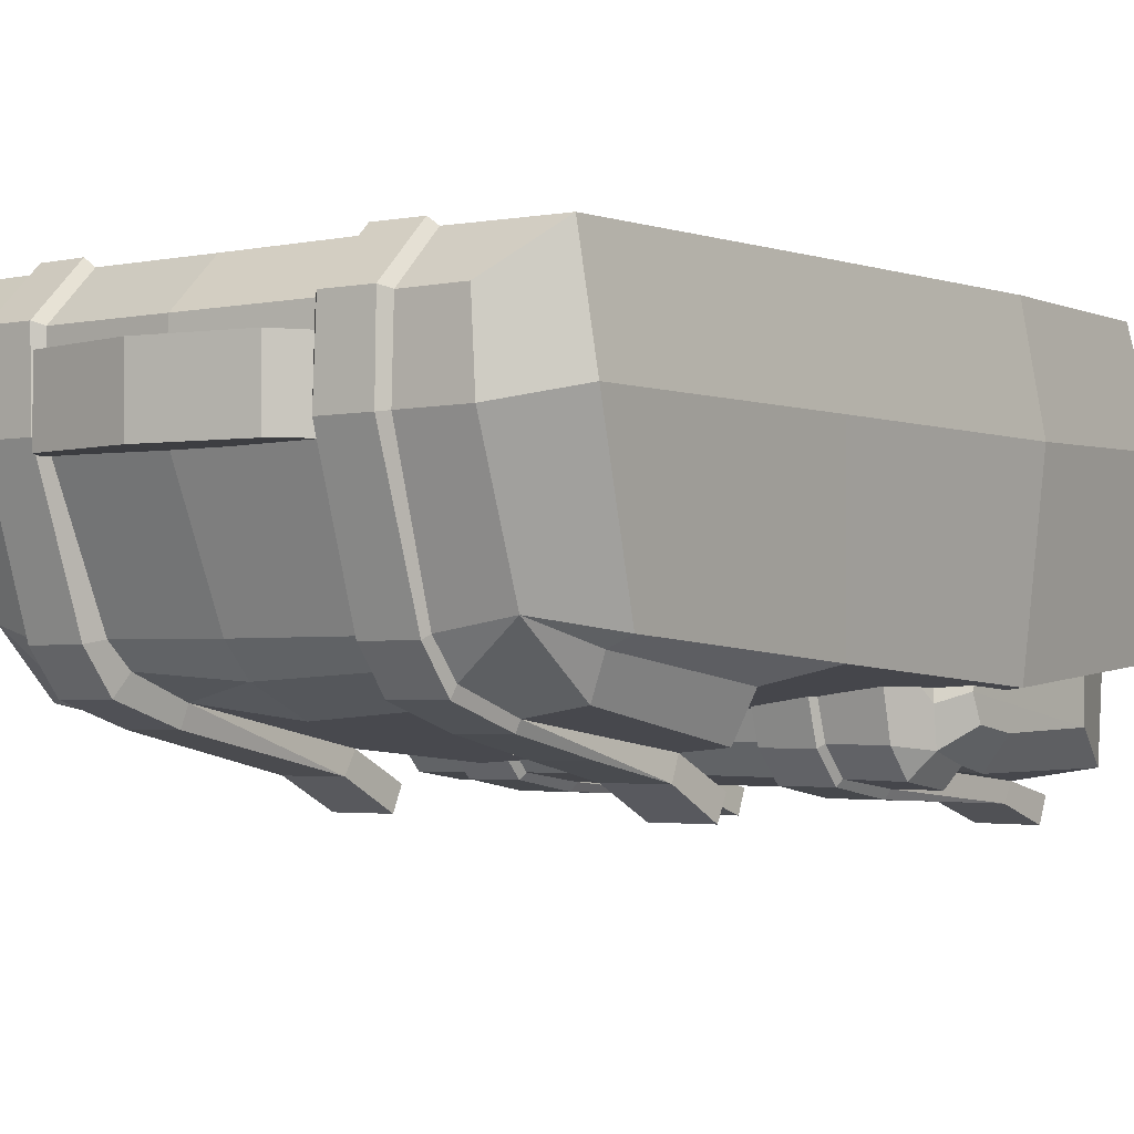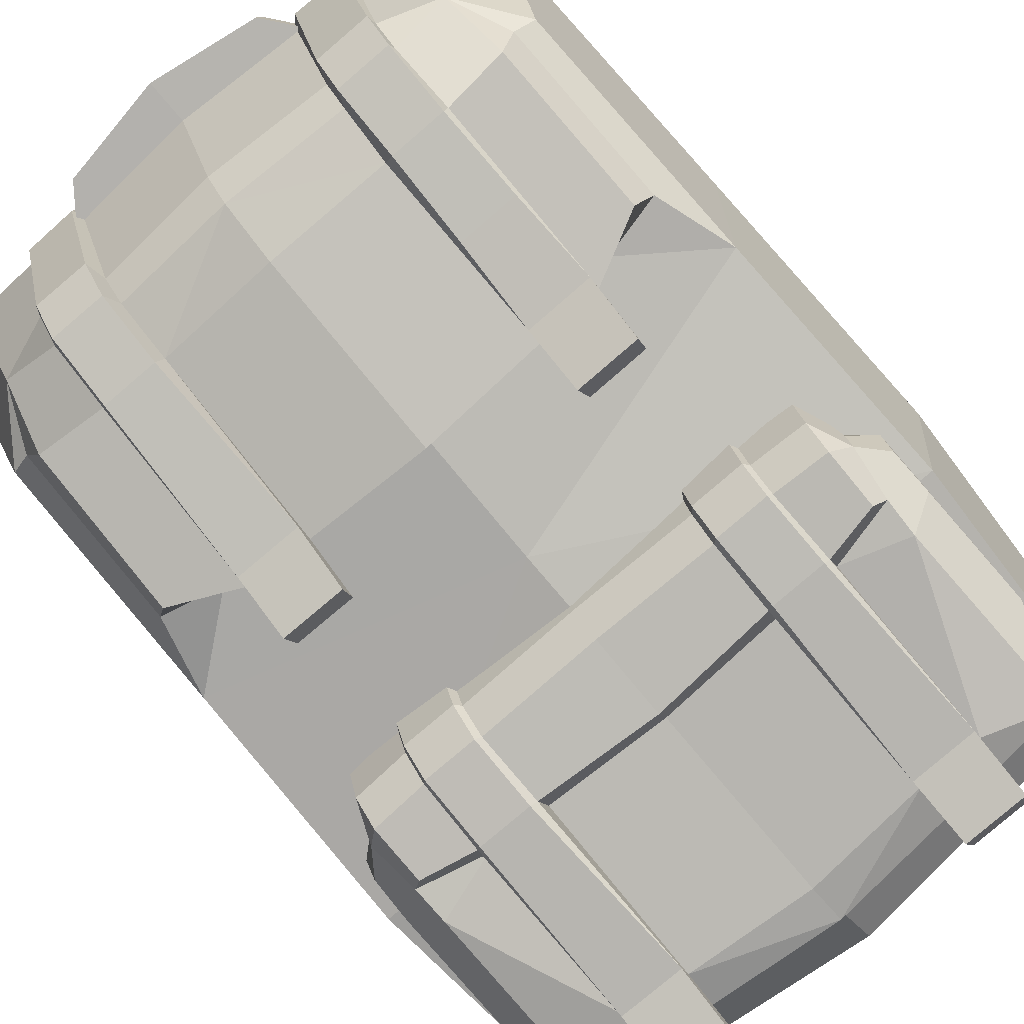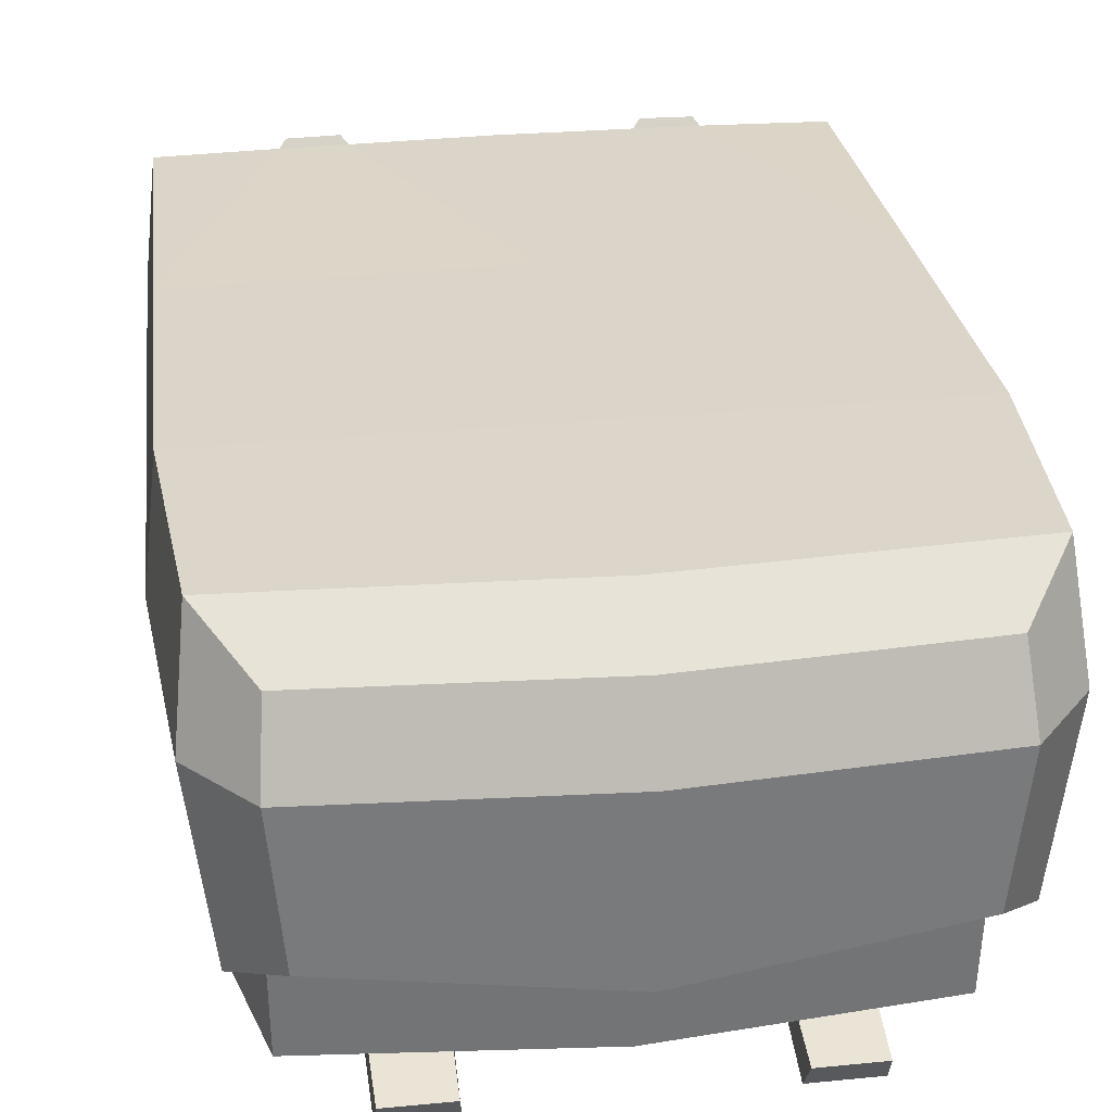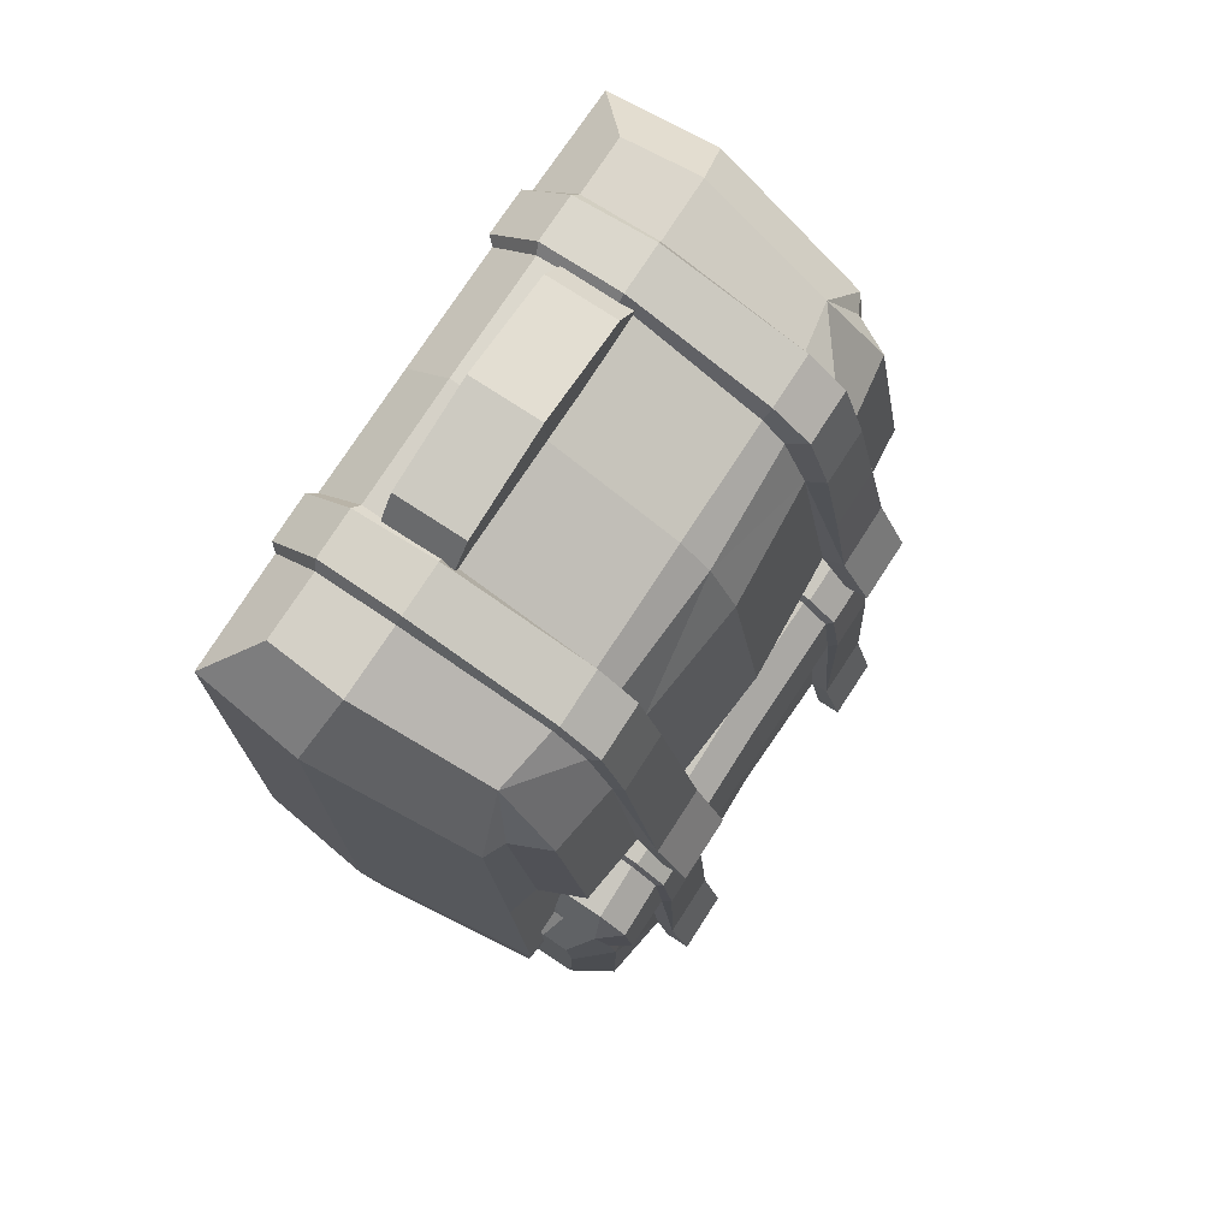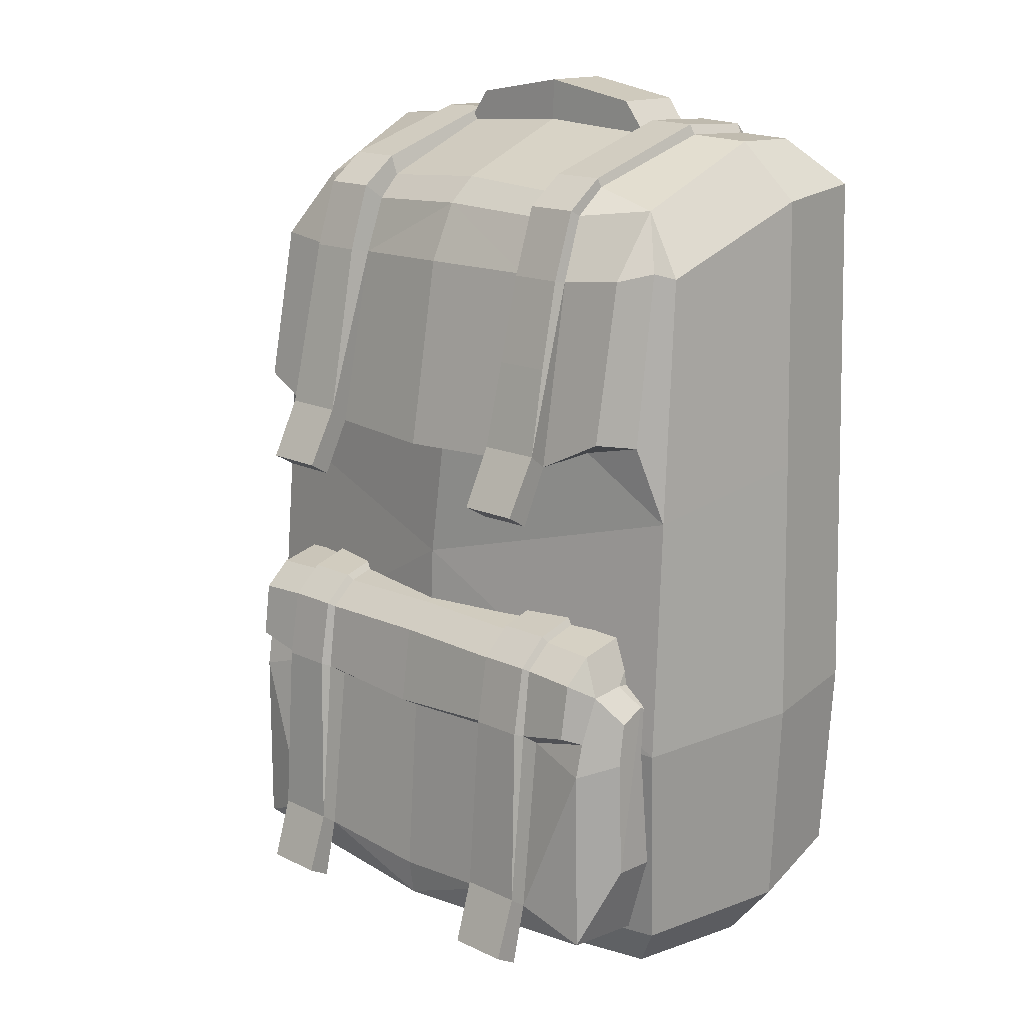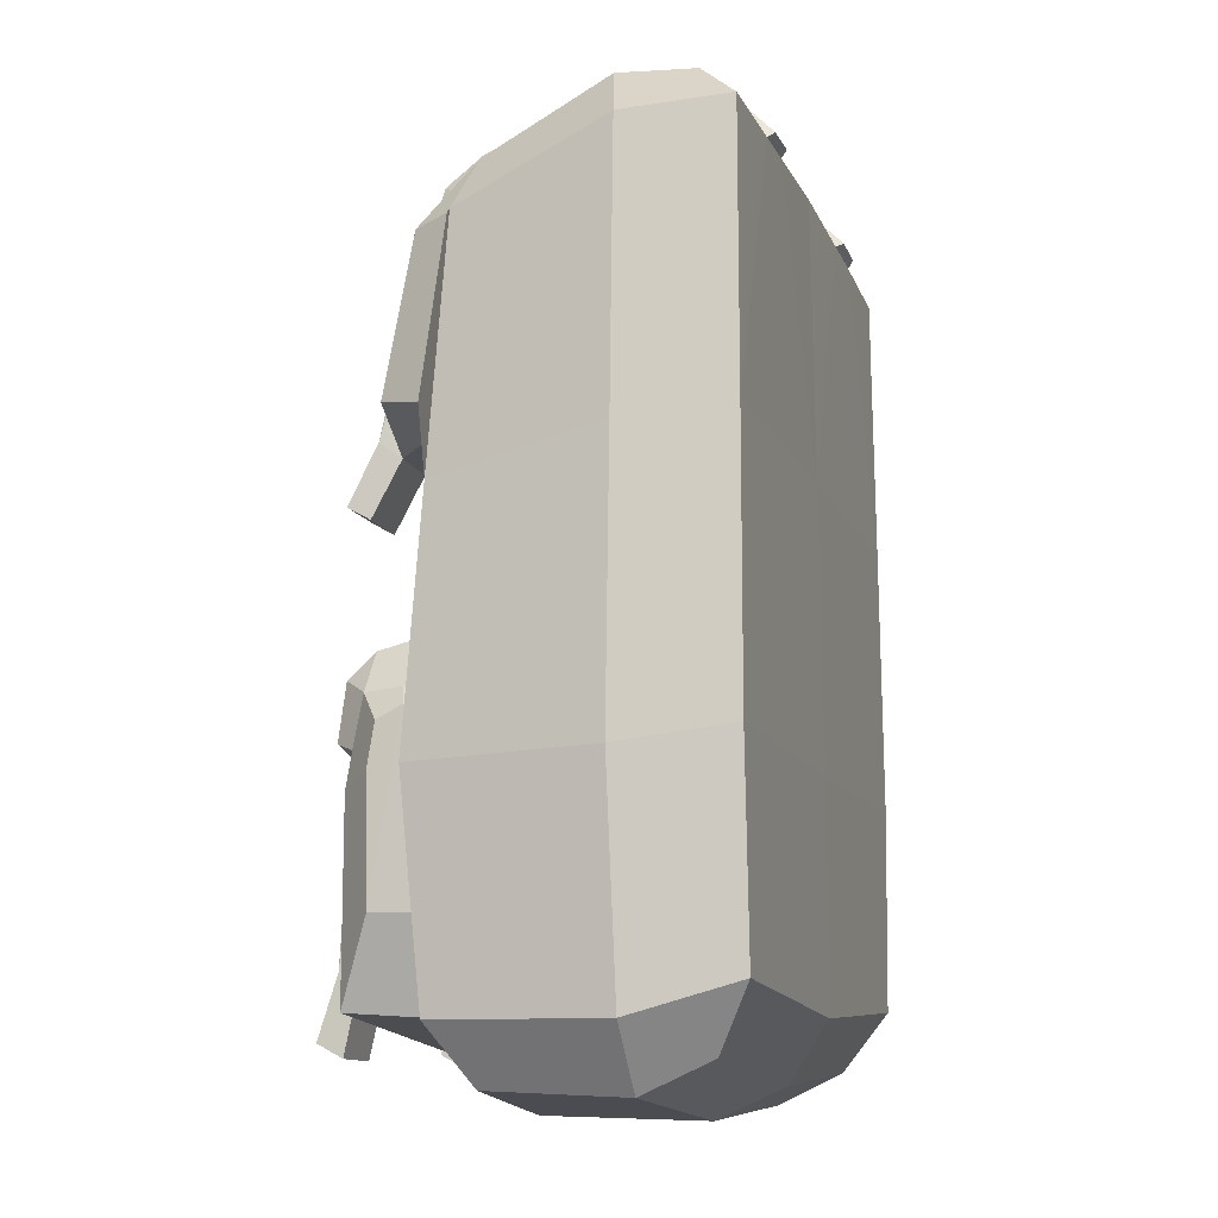
<metadata>
{"format":"obj","ext":"obj","renderer":"f3d","projection":"perspective","resolution":1024,"background":"white","views":[{"elev":-2.3,"azim":-142.7,"up":"+Z"},{"elev":-79.3,"azim":-139.4,"up":"+Z"},{"elev":29.9,"azim":-8.1,"up":"+Z"},{"elev":76.4,"azim":123.1,"up":"+Y"},{"elev":15.6,"azim":-135.1,"up":"+Y"},{"elev":-12.0,"azim":-73.2,"up":"+Y"}]}
</metadata>
<code>
v -8.882 3.986 -23.32
v -8.667 -4.826 -24.52
v -5.729 3.962 -23.01
v -5.861 -4.875 -24.58
v -8.901 -4.107 -25.54
v -5.877 -4.126 -25.56
v -6.024 -7.488 -25.9
v -8.786 -7.462 -25.89
v -5.917 -6.856 -26.98
v -8.846 -6.844 -26.97
v -8.762 6.947 -22.24
v -8.749 8.156 -20.73
v -8.879 10.18 -14.14
v -5.81 6.526 -21.82
v -5.813 7.644 -20.75
v -5.899 10.37 -14.21
v -8.695 4.015 -23.79
v -8.694 7.21 -22.73
v -8.694 8.584 -20.93
v -8.637 10.67 -14.21
v -6.227 10.74 -14.22
v -6.131 8.591 -20.93
v -6.134 7.212 -22.74
v -6.138 4.011 -23.8
v 8.568 3.986 -23.33
v 8.522 -4.825 -24.54
v 5.587 3.844 -22.86
v 5.713 -4.877 -24.55
v 8.583 -4.104 -25.56
v 5.558 -4.128 -25.54
v 5.721 -7.487 -25.89
v 8.484 -7.464 -25.9
v 5.607 -6.861 -26.97
v 8.536 -6.838 -26.98
v 8.582 6.972 -22.27
v 8.565 8.188 -20.75
v 8.707 10.2 -14.15
v 5.635 6.51 -21.81
v 5.641 7.631 -20.74
v 5.731 10.36 -14.21
v 8.382 4.015 -23.8
v 8.366 7.22 -22.75
v 8.359 8.602 -20.94
v 8.396 10.68 -14.22
v 5.988 10.73 -14.23
v 5.81 8.581 -20.92
v 5.812 7.205 -22.73
v 5.807 4.006 -23.78
v 11.72 -30.29 -10.08
v 11.69 9.938 -10.5
v 11.38 7.222 -20.18
v 11.38 -31.43 -19.86
v 14.47 -17.88 -8.263
v 13.99 -18.78 -22.34
v 13.85 -27.43 -8.267
v 13.45 -28.77 -21.49
v 13.86 7.718 -8.409
v 13.49 4.297 -20.72
v 11.98 10.06 -14.1
v 14.42 7.328 -13.39
v 15.1 -18.57 -13.53
v 14.42 -28.85 -13.28
v 11.97 -31.75 -13.26
v 0.003311 4.008 -23.46
v 0.001743 6.779 -22.16
v -0.00074 10.71 -14.35
v -0.001907 10.54 -10.62
v -0.000633 8.323 -8.479
v 0 -18.02 -8.183
v 0 -28.31 -8.197
v 0 -31.11 -10.05
v 0 -32.54 -13.28
v 0 -32.29 -21.08
v 0 -29.64 -23.05
v 13.73 -7.269 -21.55
v 0.000118 -4.903 -8.319
v 14.17 -5.133 -8.325
v 14.77 -5.668 -13.45
v 12.56 4.499 -21.19
v 11.77 4.23 -22.89
v 4e-06 -18.34 -24.05
v 0.000191 7.986 -20.79
v -11.72 -30.29 -10.08
v -11.69 9.939 -10.5
v -11.38 7.221 -20.18
v -11.38 -31.43 -19.86
v -14.47 -17.88 -8.263
v -13.99 -18.78 -22.34
v -13.85 -27.43 -8.267
v -13.45 -28.77 -21.49
v -13.85 7.72 -8.41
v -13.49 4.297 -20.72
v -11.98 10.06 -14.1
v -14.42 7.328 -13.39
v -15.1 -18.57 -13.53
v -14.42 -28.85 -13.28
v -11.97 -31.75 -13.26
v -13.73 -7.269 -21.55
v -14.17 -5.134 -8.325
v -14.77 -5.668 -13.45
v -12.56 4.499 -21.19
v -11.77 4.23 -22.89
v -12.63 -3.626 -22.32
v -11.85 -3.266 -24.28
v -9.817 -4.248 -22.64
v 0.001743 -5.068 -24.99
v 0.000107 -5.26 -22.92
v -5.809 -4.703 -22.78
v 4e-06 -10.93 -23.73
v 12.63 -3.626 -22.32
v 11.85 -3.266 -24.28
v 9.816 -4.247 -22.64
v 5.809 -4.703 -22.78
v 8.657 10.2 -10.57
v 5.713 10.36 -10.6
v 8.553 7.962 -8.395
v 5.791 8.116 -8.433
v -5.874 10.22 -10.56
v -5.945 7.963 -8.396
v -8.86 10.05 -10.53
v -8.755 7.809 -8.359
v 6.095 8.354 -8.099
v 6.086 10.73 -10.43
v 8.284 8.26 -8.097
v 8.319 10.62 -10.42
v -8.522 10.47 -10.37
v -8.481 8.107 -8.06
v -6.04 -0.06633 -24.71
v -8.762 -0.05576 -24.7
v -6.251 10.58 -10.38
v -6.254 8.201 -8.062
v -13.35 -18.94 -23.99
v -13.31 -16.92 -23.67
v -13.31 -16.95 -21.26
v -13.38 -24.64 -21.42
v -12.28 -15.59 -24.59
v -12.1 -15.67 -20.22
v -12.06 -28.69 -20.95
v -11.89 -19.55 -25.49
v -11.97 -17.89 -25.17
v -11.46 -14.92 -25.68
v -11.52 -12.79 -20.37
v -11.42 -17.52 -26.06
v -11.48 -13.76 -24.38
v -13.32 -16.33 -22.48
v -13.41 -24.58 -23.83
v -11.99 -28.39 -25.44
v -12.28 -15.41 -22.9
v -8.896 -18.63 -25.16
v -8.832 -27.16 -25.99
v -5.849 -18.7 -25.14
v -5.985 -27.18 -25.98
v -8.897 -18.04 -26.07
v -5.888 -18.07 -26.08
v -8.884 -26.54 -26.85
v -5.868 -26.56 -26.84
v -0.1523 -29.49 -25.49
v -0.1523 -29.82 -21.54
v -6.026 -30.1 -26.61
v -8.787 -30.08 -26.62
v -5.909 -29.47 -27.78
v -8.843 -29.44 -27.79
v -8.84 -14.81 -25.63
v -8.836 -13.65 -24.33
v -8.845 -12.45 -20.35
v -5.928 -14.84 -25.62
v -5.934 -13.67 -24.32
v -5.95 -12.47 -20.33
v -0.1523 -27.71 -25.78
v -0.1523 -18.96 -25.15
v -0.1523 -18.45 -26.07
v -0.1523 -14.77 -25.56
v -0.1523 -13.59 -24.22
v -0.1523 -12.45 -20.33
v -8.673 -17.93 -26.46
v -8.657 -14.66 -25.92
v -8.655 -13.37 -24.52
v -8.685 -12.15 -20.48
v -6.144 -12.16 -20.47
v -6.149 -13.37 -24.51
v -6.156 -14.67 -25.92
v -6.152 -17.93 -26.46
v 13.04 -18.94 -23.99
v 13.01 -16.92 -23.67
v 13.01 -16.95 -21.26
v 13.08 -24.64 -21.42
v 11.97 -15.59 -24.59
v 11.79 -15.67 -20.22
v 11.75 -28.69 -20.95
v 11.59 -19.55 -25.49
v 11.67 -17.89 -25.17
v 11.16 -14.92 -25.68
v 11.22 -12.79 -20.37
v 11.11 -17.52 -26.06
v 11.18 -13.76 -24.38
v 13.02 -16.33 -22.48
v 13.1 -24.58 -23.83
v 11.69 -28.39 -25.44
v 11.97 -15.41 -22.9
v 8.592 -18.63 -25.16
v 8.527 -27.16 -25.99
v 5.545 -18.7 -25.14
v 5.68 -27.18 -25.98
v 8.593 -18.04 -26.07
v 5.583 -18.07 -26.08
v 8.58 -26.54 -26.85
v 5.564 -26.56 -26.84
v 5.722 -30.1 -26.61
v 8.482 -30.08 -26.62
v 5.604 -29.47 -27.78
v 8.538 -29.44 -27.79
v 8.536 -14.81 -25.63
v 8.531 -13.65 -24.33
v 8.54 -12.45 -20.35
v 5.623 -14.84 -25.62
v 5.629 -13.67 -24.32
v 5.645 -12.47 -20.33
v 8.369 -17.93 -26.46
v 8.353 -14.66 -25.92
v 8.351 -13.37 -24.52
v 8.38 -12.15 -20.48
v 5.84 -12.16 -20.47
v 5.845 -13.37 -24.51
v 5.852 -14.67 -25.92
v 5.847 -17.93 -26.46
v -6.788 9.292 -11.58
v 6.788 9.292 -11.58
v -4.975 11.62 -11.54
v 4.975 11.62 -11.54
v -4.975 11.62 -14.86
v 4.975 11.62 -14.86
v -6.788 9.292 -14.82
v 6.788 9.292 -14.82
v 0 12.45 -14.87
v 0 9.137 -14.97
v 0 9.137 -11.43
v 0 12.45 -11.53
f 8 10 9 7
f 1 5 2
f 4 6 3
f 5 1 17 129
f 2 8 7 4
f 4 7 9 6
f 6 9 10 5
f 5 10 8 2
f 11 18 17 1
f 12 19 18 11
f 13 20 19 12
f 3 6 128 24
f 23 14 3 24
f 22 15 14 23
f 21 16 15 22
f 20 21 22 19
f 19 22 23 18
f 18 23 24 17
f 128 129 17 24
f 32 31 33 34
f 25 26 29
f 28 27 30
f 29 41 25
f 26 28 31 32
f 28 30 33 31
f 30 29 34 33
f 29 26 32 34
f 35 25 41 42
f 36 35 42 43
f 37 36 43 44
f 27 48 30
f 47 48 27 38
f 46 47 38 39
f 45 46 39 40
f 44 43 46 45
f 43 42 47 46
f 42 41 48 47
f 30 48 41 29
f 115 117 122 123
f 51 36 37 59
f 79 51 58
f 73 52 63 72
f 60 58 51 59
f 70 55 53 69
f 62 56 54 61
f 71 49 55 70
f 63 52 56 62
f 74 56 52 73
f 117 116 124 122
f 78 75 58 60
f 37 114 50 59
f 57 60 59 50
f 77 78 60 57
f 55 62 61 53
f 49 63 62 55
f 72 63 49 71
f 69 53 77 76
f 53 61 78 77
f 61 54 75 78
f 80 51 79
f 65 27 64
f 74 81 54 56
f 25 35 51 80
f 65 38 27
f 66 40 39 82
f 35 36 51
f 82 39 38 65
f 68 67 118 119
f 85 93 13 12
f 101 92 85
f 73 72 97 86
f 94 93 85 92
f 70 69 87 89
f 96 95 88 90
f 71 70 89 83
f 97 96 90 86
f 74 73 86 90
f 76 68 119
f 100 94 92 98
f 67 66 16 118
f 91 84 93 94
f 99 91 94 100
f 89 87 95 96
f 83 89 96 97
f 72 71 83 97
f 69 76 99 87
f 87 99 100 95
f 95 100 98 88
f 102 101 85
f 65 64 3
f 74 90 88 81
f 1 102 85 11
f 65 3 14
f 66 82 15 16
f 11 85 12
f 82 65 14 15
f 103 101 102 104
f 104 2 105 103
f 106 4 3 64
f 107 108 4 106
f 105 98 103
f 92 101 103 98
f 2 104 102 1
f 2 4 108 105
f 98 105 108 107 109
f 98 109 88
f 109 81 88
f 110 111 80 79
f 111 110 112 26
f 106 64 27 28
f 107 106 28 113
f 112 110 75
f 58 75 110 79
f 26 25 80 111
f 26 112 113 28
f 75 109 107 113 112
f 75 54 109
f 109 54 81
f 67 115 40 66
f 40 115 123 45
f 114 116 57 50
f 68 117 115 67
f 118 16 21 130
f 119 118 130 131
f 120 13 93 84
f 121 120 84 91
f 125 123 122 124
f 44 45 123 125
f 125 124 116 114
f 44 125 114 37
f 126 20 13 120
f 127 126 120 121
f 6 5 129 128
f 126 130 21 20
f 127 131 130 126
f 116 77 57
f 121 119 131 127
f 99 121 91
f 76 119 121 99
f 76 117 68
f 76 77 116 117
f 132 133 136 140 139
f 133 145 148 136
f 138 137 134 135
f 146 132 139 147
f 146 145 133 132
f 144 142 165 164
f 152 151 170 169
f 141 163 153 143
f 148 142 144 136
f 136 141 143 140
f 140 143 153 149
f 144 141 136
f 141 144 164 163
f 135 134 145 146
f 135 146 147 138
f 137 142 148
f 145 134 137 148
f 140 149 139
f 154 171 170 151
f 160 162 161 159
f 149 153 155 150
f 152 156 154 151
f 155 153 175
f 139 150 147
f 152 169 157
f 158 138 147 157
f 149 150 139
f 152 157 147 150
f 150 160 159 152
f 152 159 161 156
f 156 161 162 155
f 155 162 160 150
f 163 176 175 153
f 164 177 176 163
f 165 178 177 164
f 166 172 171 154
f 167 173 172 166
f 168 174 173 167
f 154 156 182
f 181 166 154 182
f 180 167 166 181
f 179 168 167 180
f 178 179 180 177
f 177 180 181 176
f 176 181 182 175
f 156 155 175 182
f 183 190 191 187 184
f 184 187 199 196
f 189 186 185 188
f 197 198 190 183
f 197 183 184 196
f 195 213 214 193
f 203 169 170 202
f 192 194 204 212
f 199 187 195 193
f 187 191 194 192
f 191 200 204 194
f 195 187 192
f 192 212 213 195
f 186 197 196 185
f 186 189 198 197
f 188 199 193
f 196 199 188 185
f 191 190 200
f 205 202 170 171
f 209 208 210 211
f 200 201 206 204
f 203 202 205 207
f 206 218 204
f 190 198 201
f 203 157 169
f 158 157 198 189
f 200 190 201
f 203 201 198 157
f 201 203 208 209
f 203 207 210 208
f 207 206 211 210
f 206 201 209 211
f 212 204 218 219
f 213 212 219 220
f 214 213 220 221
f 215 205 171 172
f 216 215 172 173
f 217 216 173 174
f 205 225 207
f 224 225 205 215
f 223 224 215 216
f 222 223 216 217
f 221 220 223 222
f 220 219 224 223
f 219 218 225 224
f 207 225 218 206
f 226 236 237 228
f 228 237 234 230
f 230 234 235 232
f 227 233 231 229
f 232 226 228 230
f 234 231 233 235
f 237 236 227 229
f 234 237 229 231

</code>
